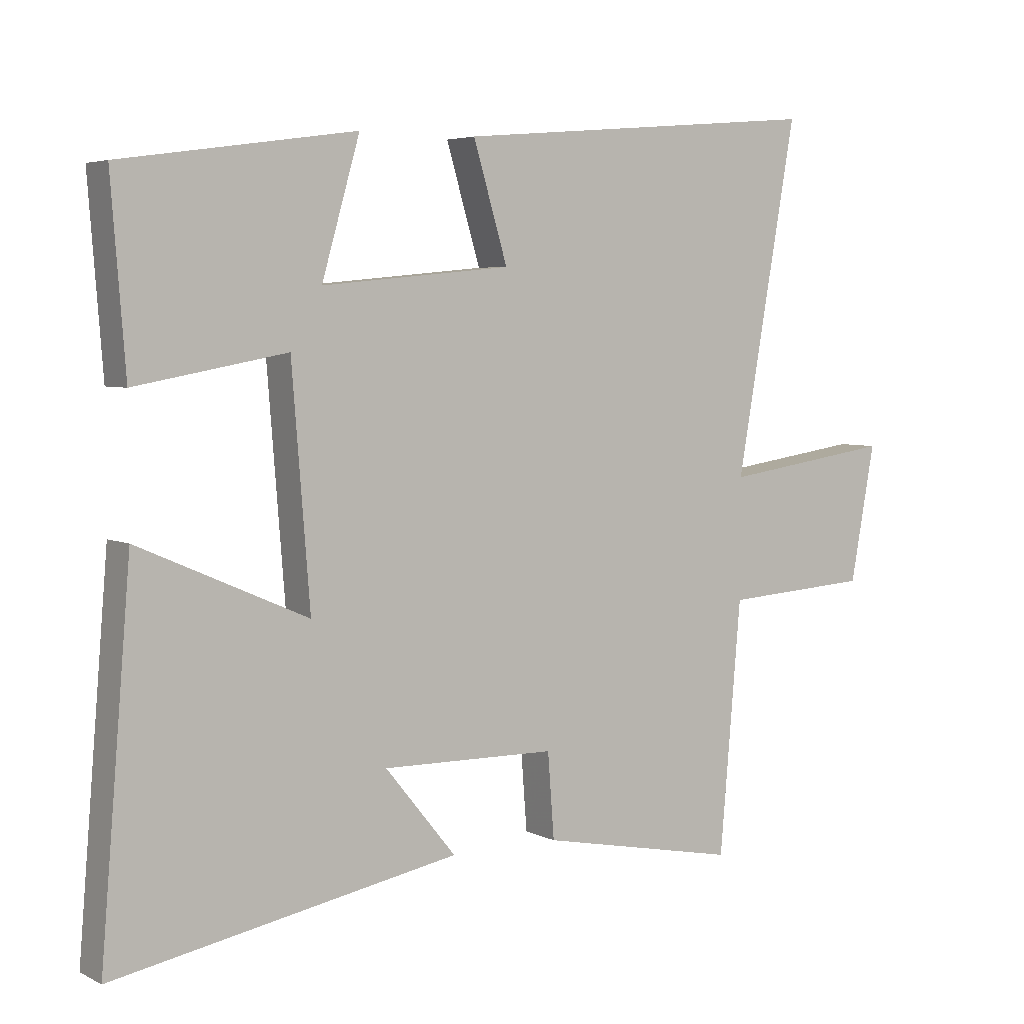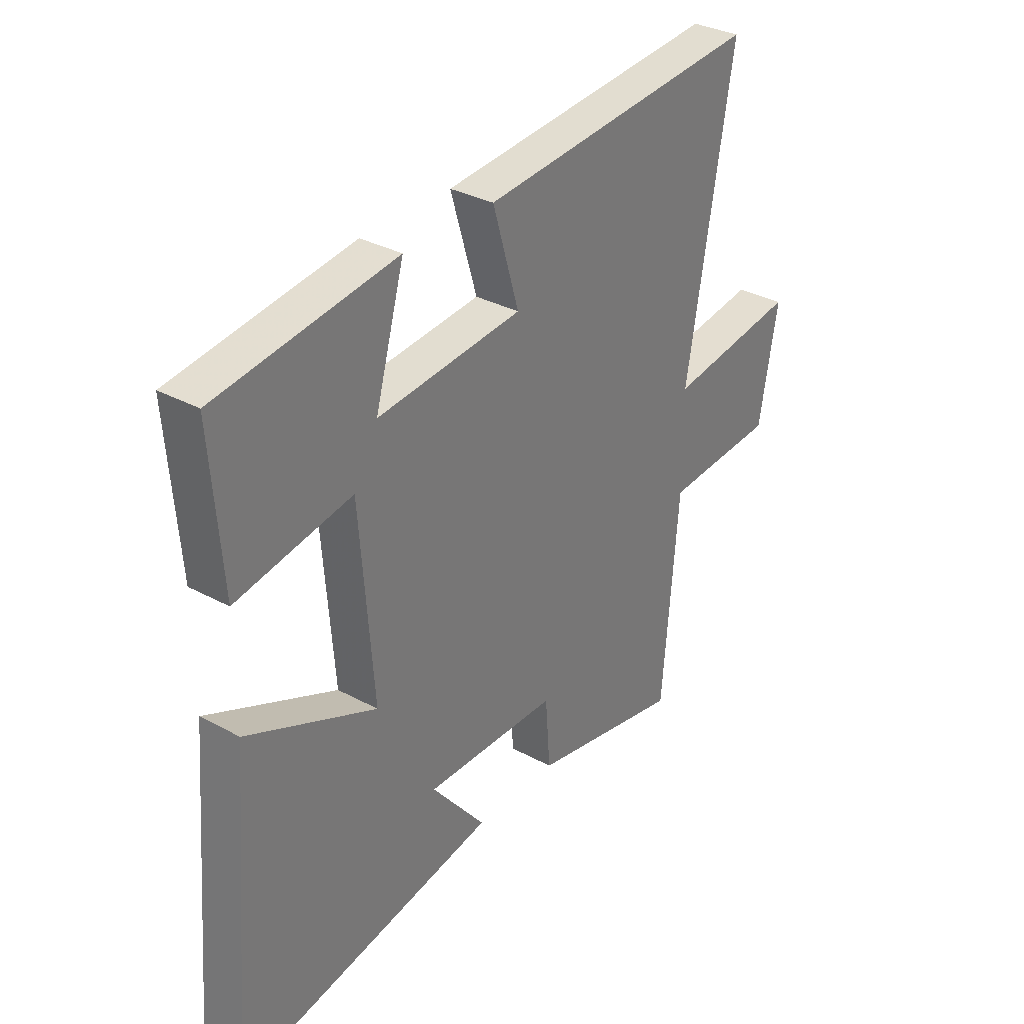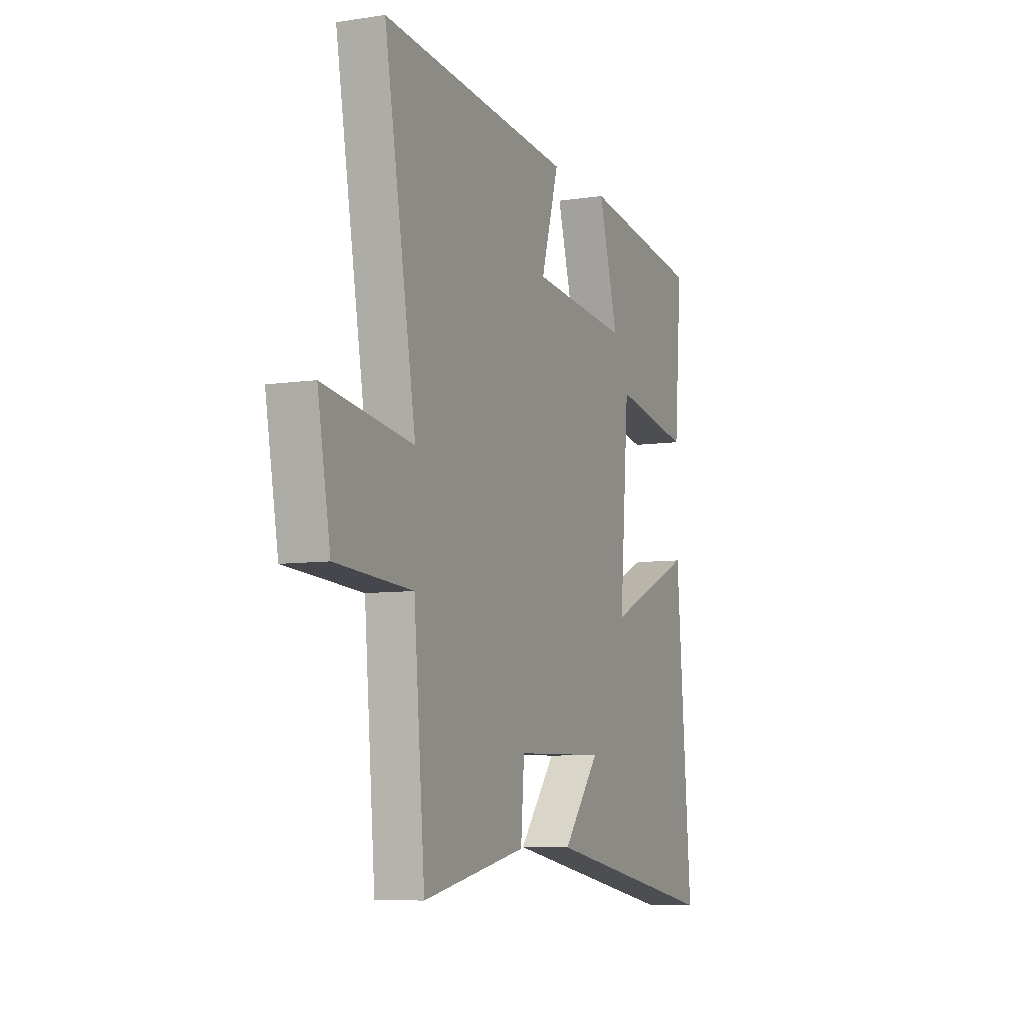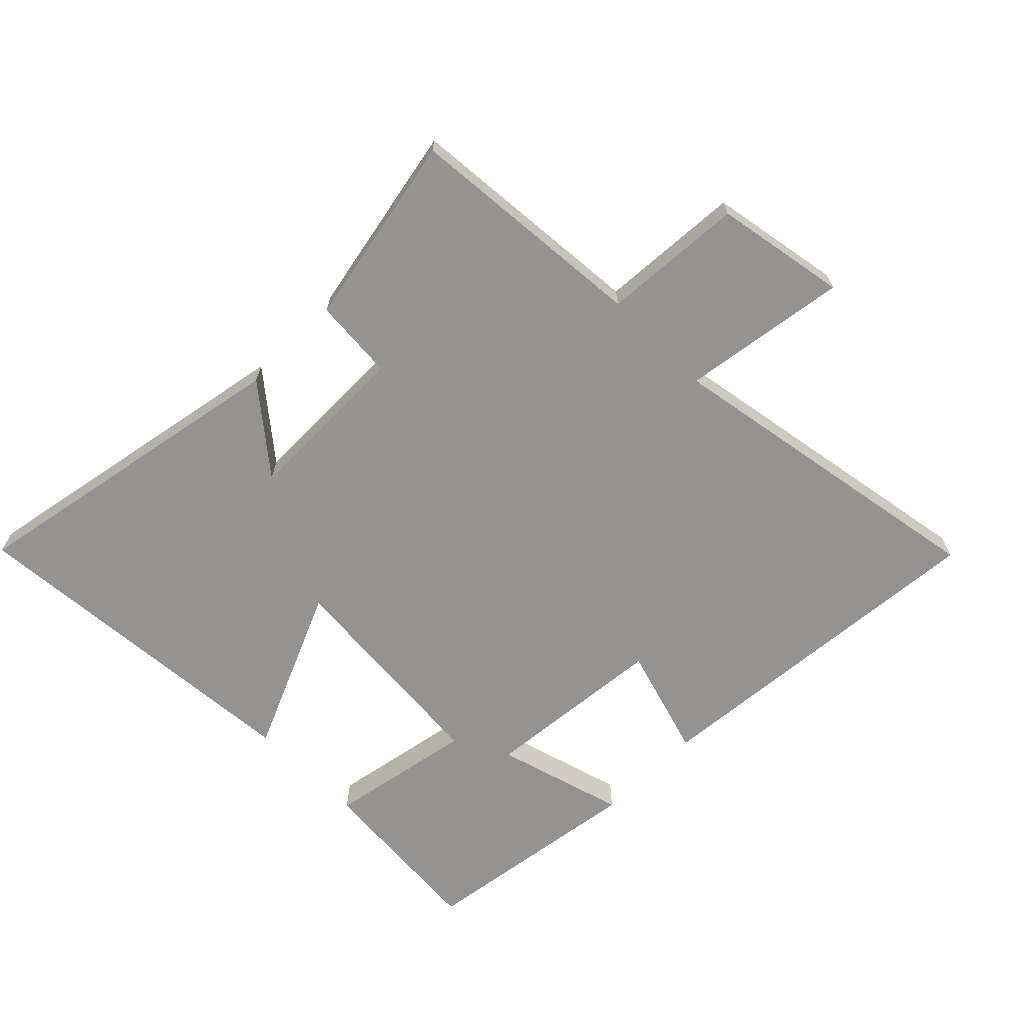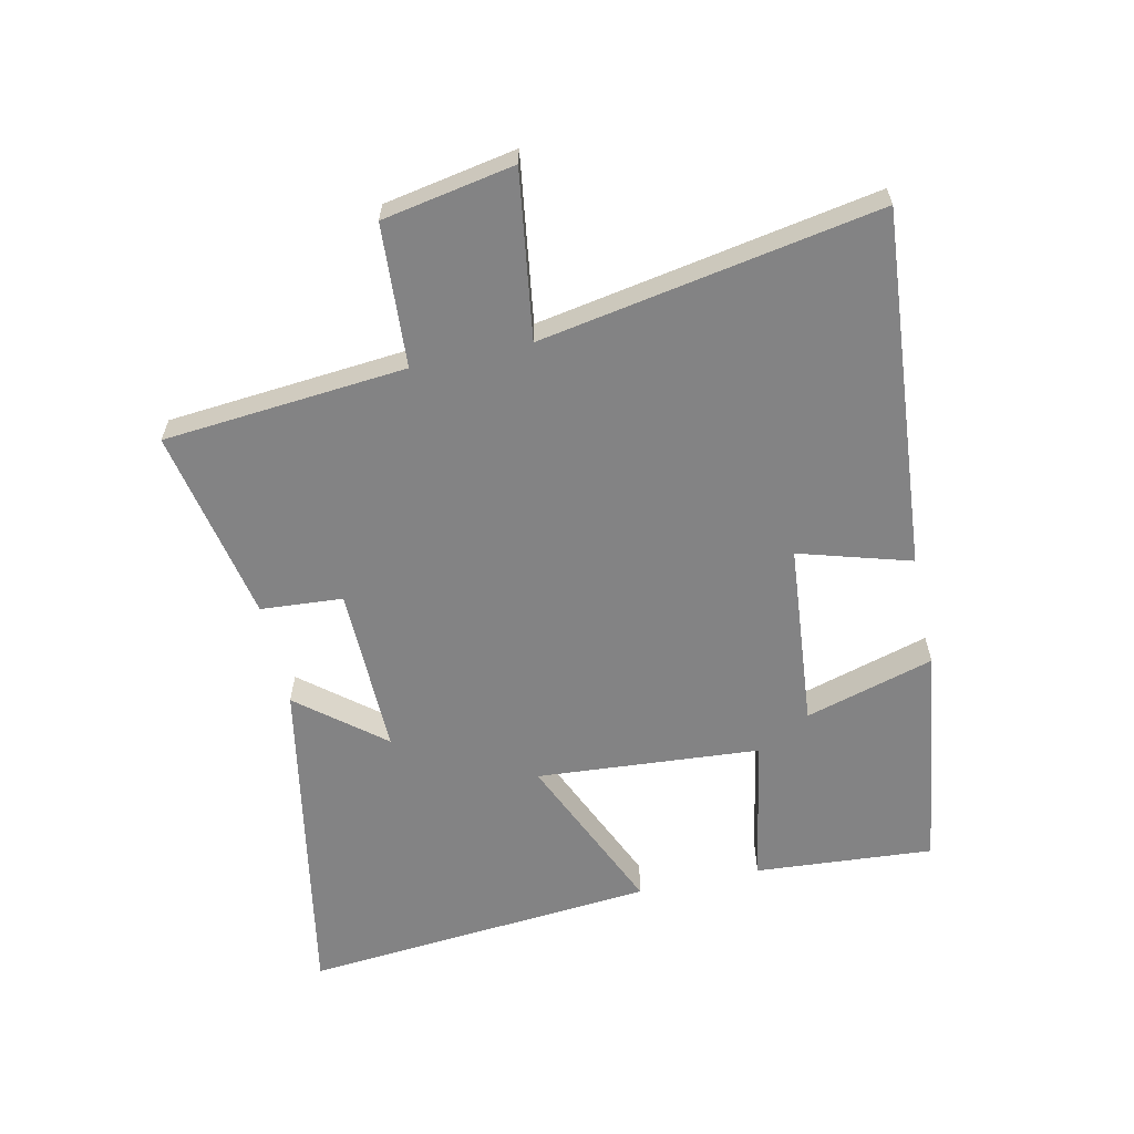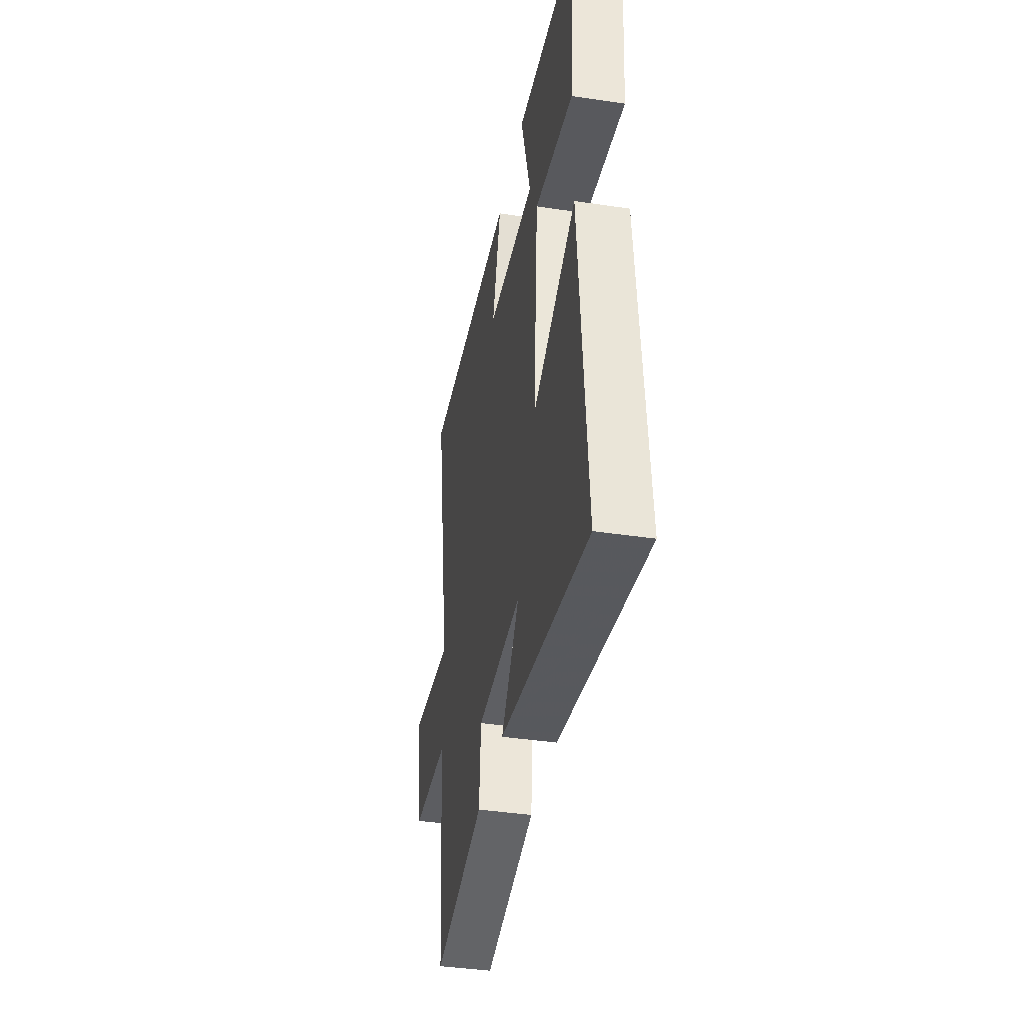
<metadata>
{"format":"obj","ext":"obj","renderer":"f3d","projection":"perspective","resolution":1024,"background":"white","views":[{"elev":4.7,"azim":146.2,"up":"+Z"},{"elev":32.5,"azim":127.1,"up":"+Z"},{"elev":-7.4,"azim":-66.6,"up":"+Z"},{"elev":-66.8,"azim":-135.1,"up":"+Y"},{"elev":-61.2,"azim":-77.5,"up":"+Y"},{"elev":-40.1,"azim":79.5,"up":"+Z"}]}
</metadata>
<code>
v 0.547 0.07 -0.6
v 0.012 0.07 -0.5
v 0.122 0.07 -0.365
v -0.148 0.07 -0.369
v -0.158 0.07 -0.5
v -0.467 0.07 -0.561
v -0.5 0.07 -0.174
v -0.727 0.07 -0.159
v -0.765 0.07 0.051
v -0.5 0.07 0.012
v -0.594 0.07 0.55
v -0.023 0.07 0.5
v -0.076 0.07 0.322
v 0.218 0.07 0.294
v 0.159 0.07 0.5
v 0.522 0.07 0.448
v 0.5 0.07 0.163
v 0.266 0.07 0.206
v 0.238 0.07 -0.15
v 0.5 0.07 -0.035
v 0.547 0 -0.6
v 0.012 0 -0.5
v 0.122 0 -0.365
v -0.148 0 -0.369
v -0.158 0 -0.5
v -0.467 0 -0.561
v -0.5 0 -0.174
v -0.727 0 -0.159
v -0.765 0 0.051
v -0.5 0 0.012
v -0.594 0 0.55
v -0.023 0 0.5
v -0.076 0 0.322
v 0.218 0 0.294
v 0.159 0 0.5
v 0.522 0 0.448
v 0.5 0 0.163
v 0.266 0 0.206
v 0.238 0 -0.15
v 0.5 0 -0.035
f 19 20 1
f 15 16 17 18
f 14 15 18
f 13 14 18 19
f 10 11 12 13
f 10 13 19
f 7 8 9 10
f 4 5 6 7
f 3 4 7 10
f 1 2 3
f 1 3 10 19
f 21 40 39
f 38 37 36 35
f 38 35 34
f 39 38 34 33
f 33 32 31 30
f 39 33 30
f 30 29 28 27
f 27 26 25 24
f 30 27 24 23
f 23 22 21
f 39 30 23 21
f 1 21 22 2
f 2 22 23 3
f 3 23 24 4
f 4 24 25 5
f 5 25 26 6
f 6 26 27 7
f 7 27 28 8
f 8 28 29 9
f 9 29 30 10
f 10 30 31 11
f 11 31 32 12
f 12 32 33 13
f 13 33 34 14
f 14 34 35 15
f 15 35 36 16
f 16 36 37 17
f 17 37 38 18
f 18 38 39 19
f 19 39 40 20
f 20 40 21 1

</code>
